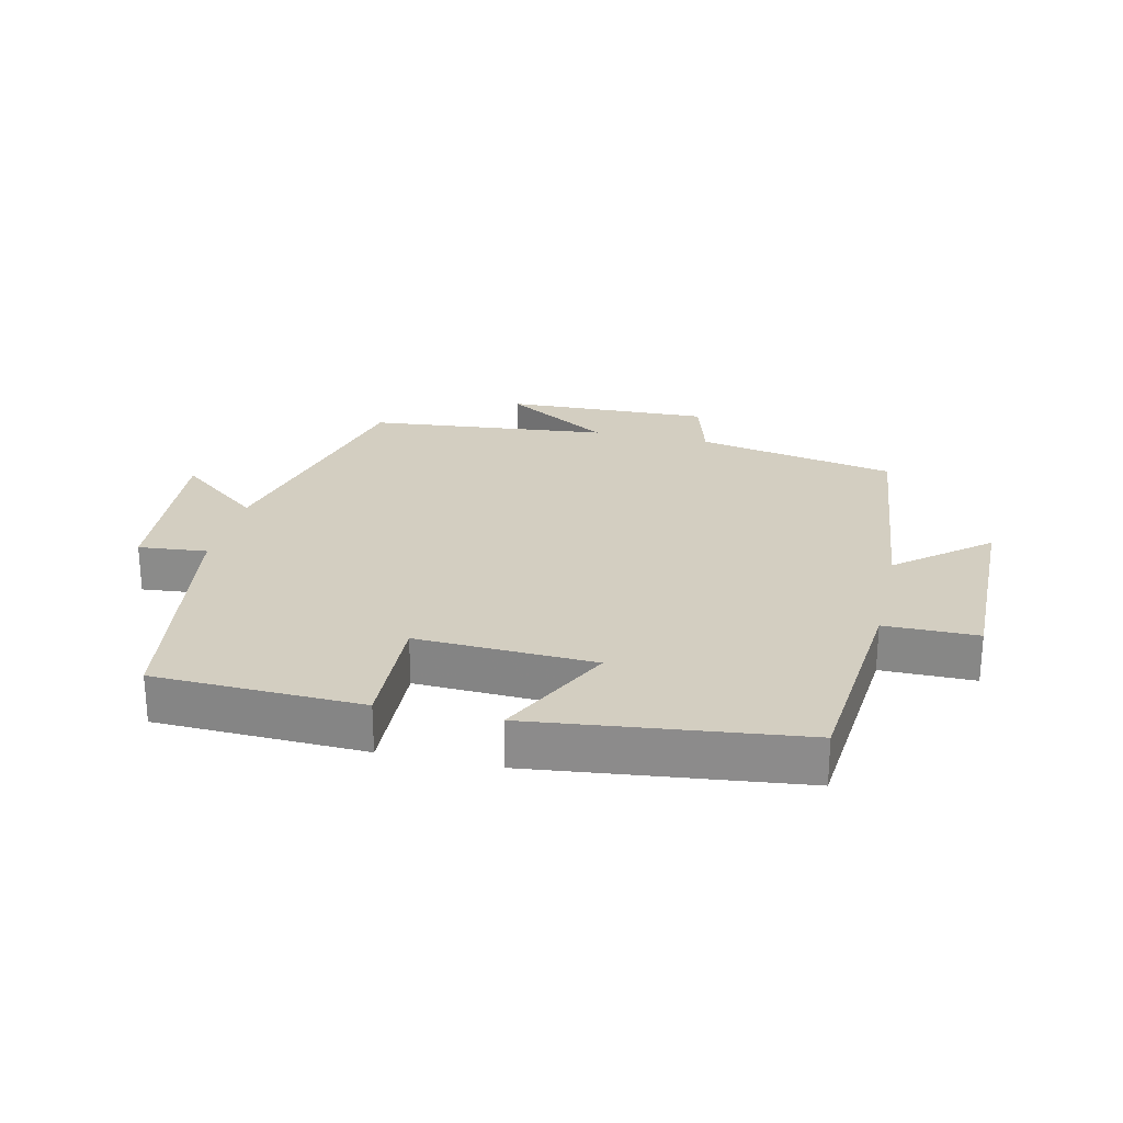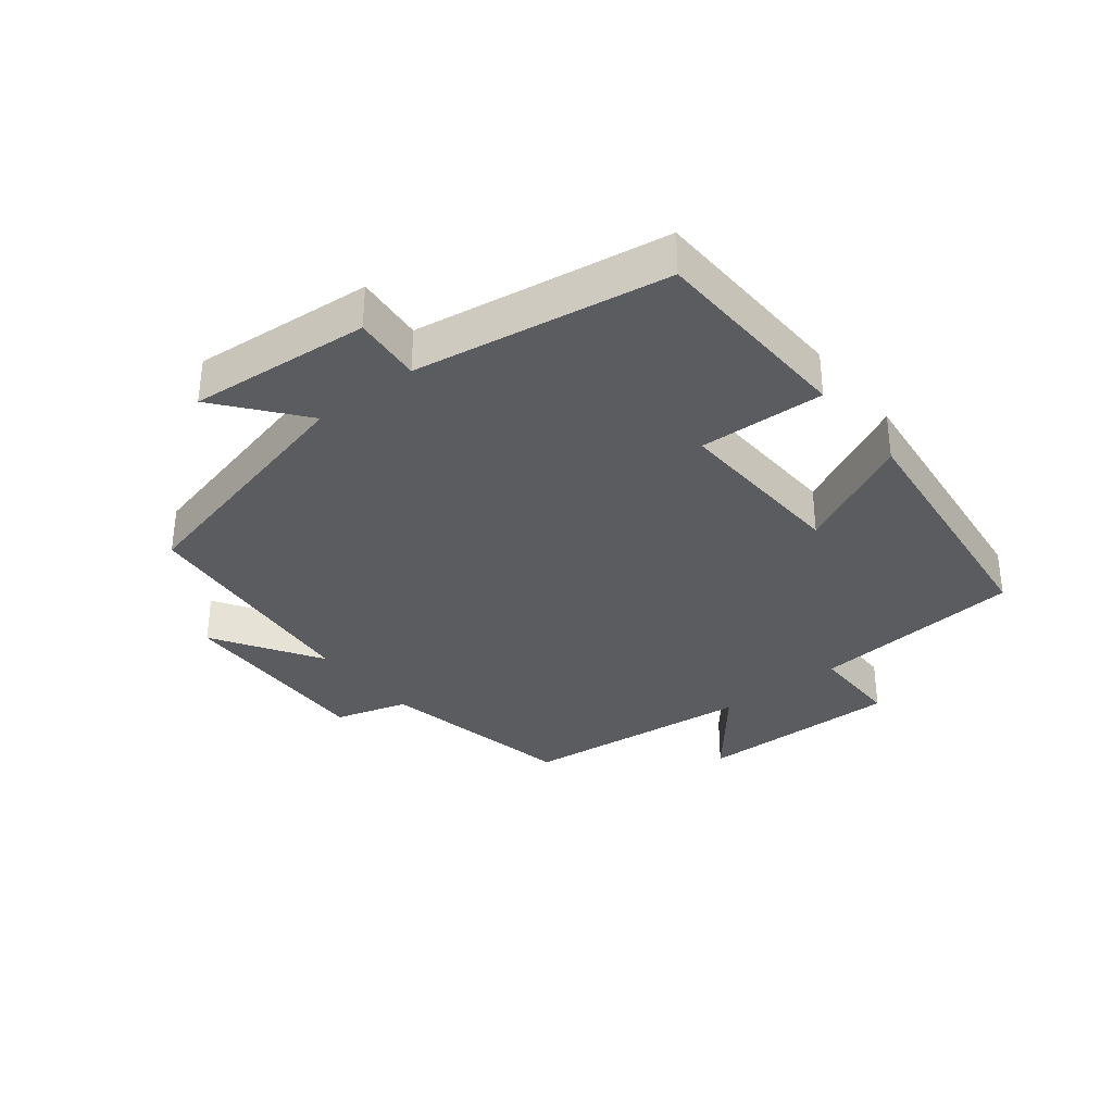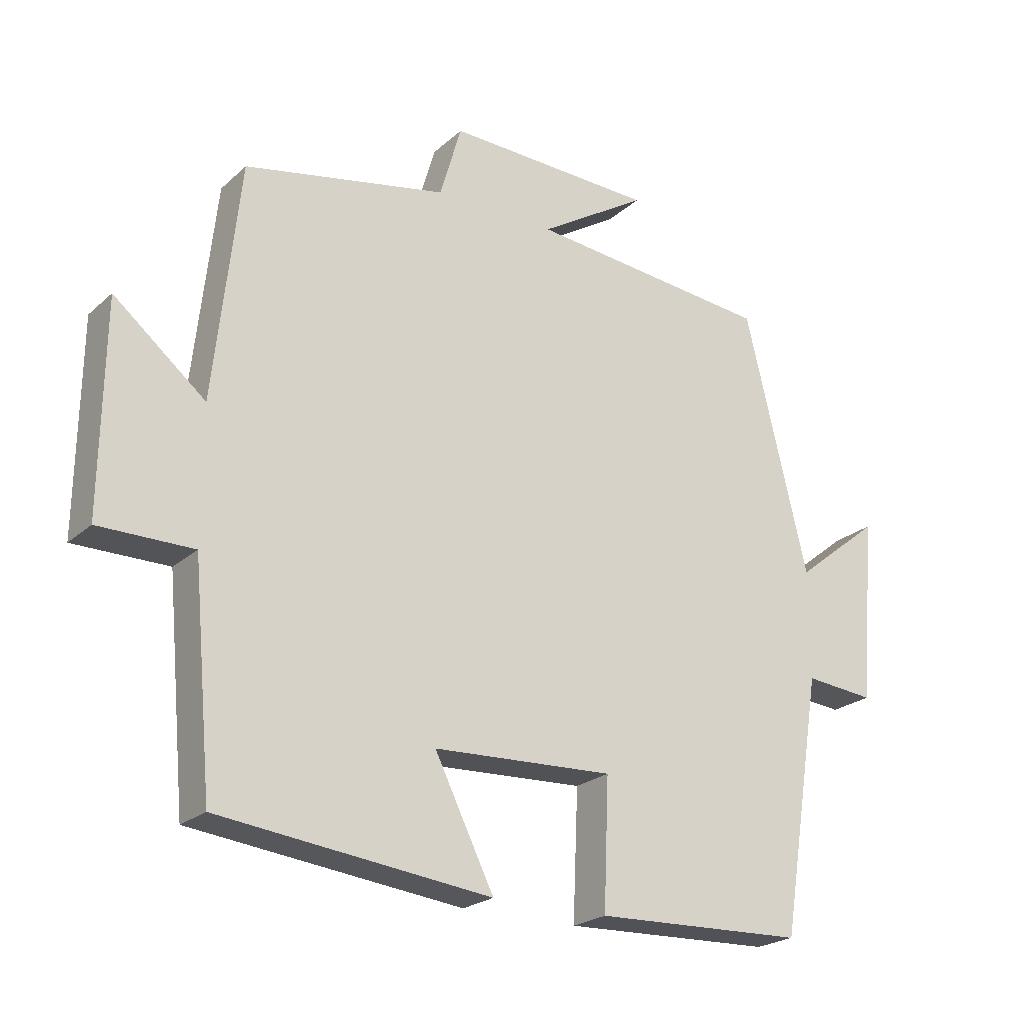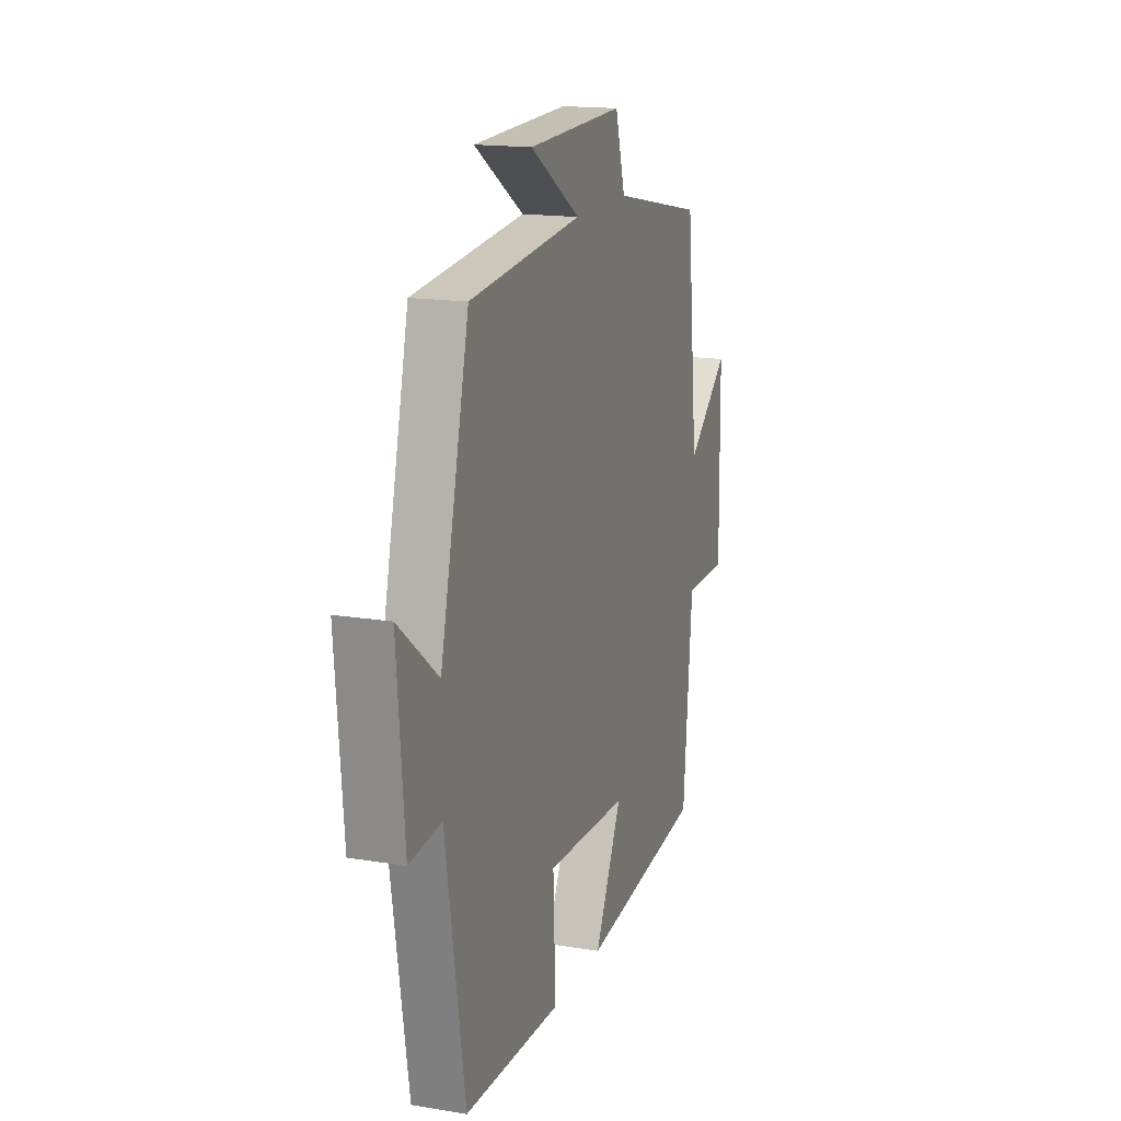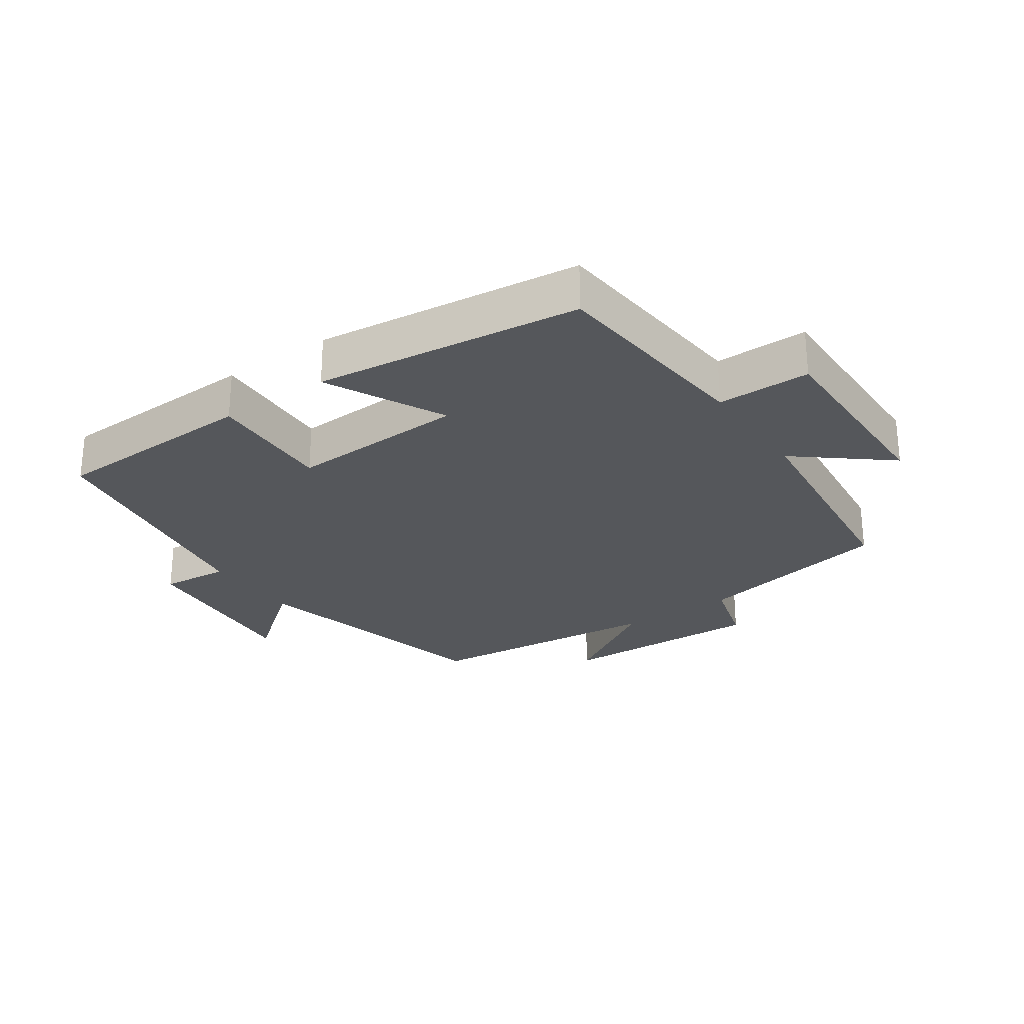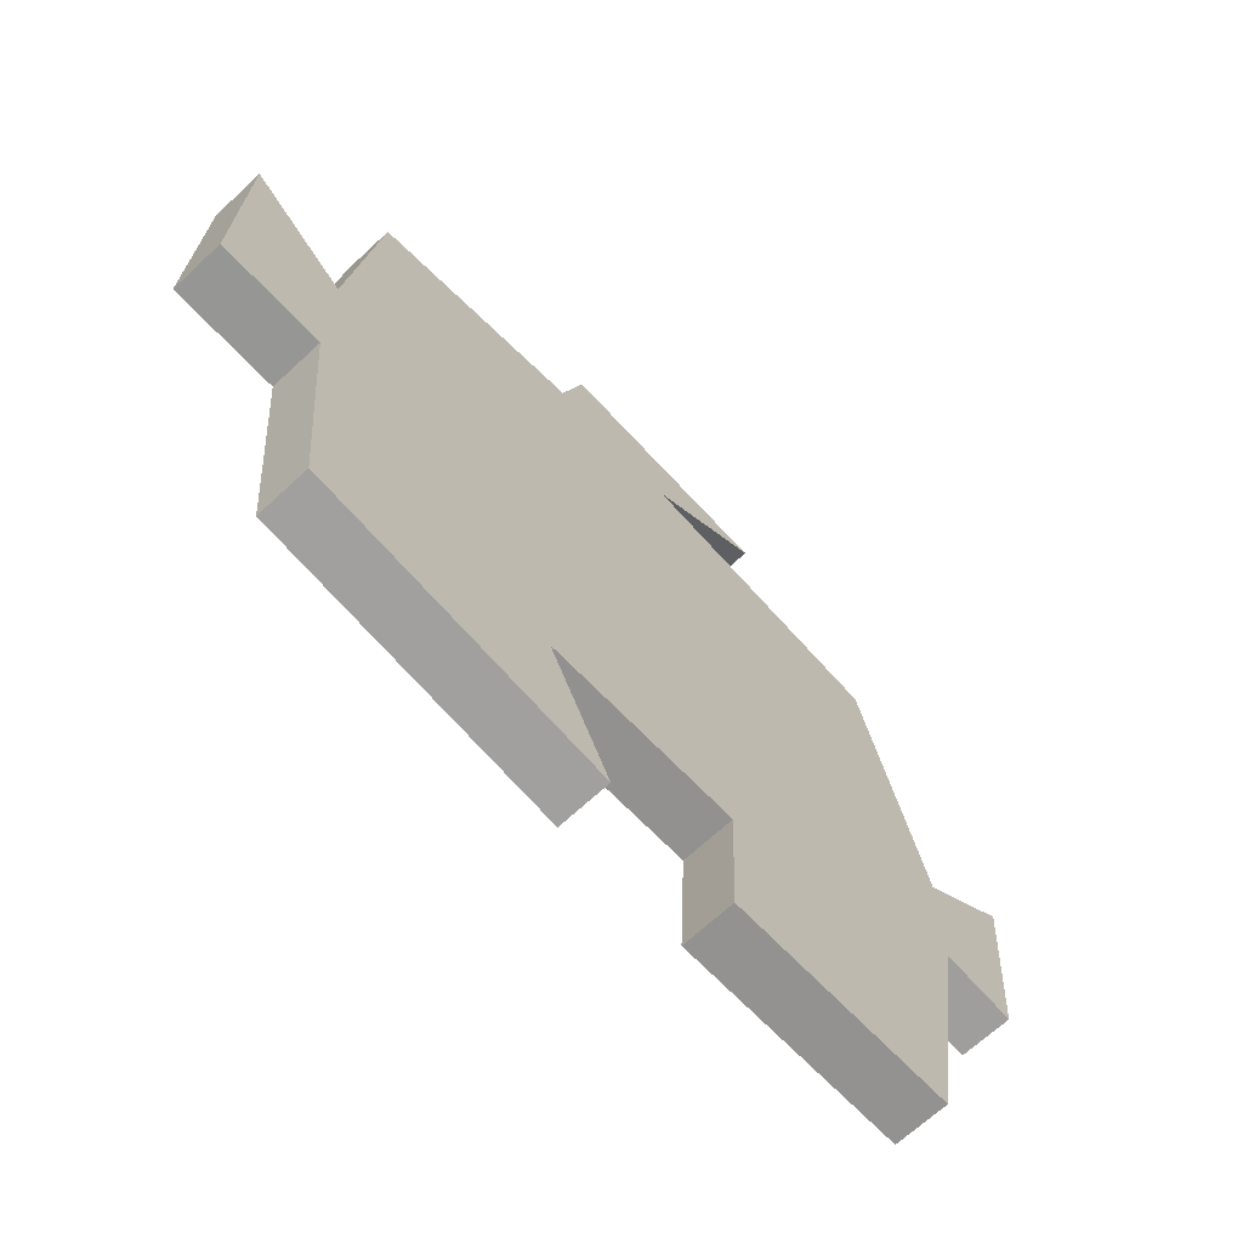
<metadata>
{"format":"obj","ext":"obj","renderer":"f3d","projection":"perspective","resolution":1024,"background":"white","views":[{"elev":25.0,"azim":-167.1,"up":"+Y"},{"elev":-33.9,"azim":128.4,"up":"+Y"},{"elev":-22.8,"azim":-34.3,"up":"+Z"},{"elev":16.3,"azim":108.7,"up":"+Z"},{"elev":-26.5,"azim":-145.3,"up":"+Y"},{"elev":-67.7,"azim":-47.0,"up":"+Z"}]}
</metadata>
<code>
v -0.47 0.07 -0.452
v -0.5 0.07 -0.123
v -0.643 0.07 -0.123
v -0.639 0.07 0.193
v -0.5 0.07 0.079
v -0.461 0.07 0.438
v -0.153 0.07 0.5
v -0.12 0.07 0.613
v 0.198 0.07 0.603
v 0.033 0.07 0.5
v 0.405 0.07 0.463
v 0.5 0.07 0.067
v 0.63 0.07 0.171
v 0.606 0.07 -0.109
v 0.5 0.07 -0.099
v 0.437 0.07 -0.489
v 0.117 0.07 -0.5
v 0.125 0.07 -0.306
v -0.149 0.07 -0.318
v -0.059 0.07 -0.5
v -0.47 0 -0.452
v -0.5 0 -0.123
v -0.643 0 -0.123
v -0.639 0 0.193
v -0.5 0 0.079
v -0.461 0 0.438
v -0.153 0 0.5
v -0.12 0 0.613
v 0.198 0 0.603
v 0.033 0 0.5
v 0.405 0 0.463
v 0.5 0 0.067
v 0.63 0 0.171
v 0.606 0 -0.109
v 0.5 0 -0.099
v 0.437 0 -0.489
v 0.117 0 -0.5
v 0.125 0 -0.306
v -0.149 0 -0.318
v -0.059 0 -0.5
f 19 20 1 2
f 18 19 2
f 15 16 17 18
f 15 18 2
f 12 13 14 15
f 15 2 3
f 12 15 3
f 11 12 3
f 10 11 3
f 7 8 9 10
f 5 6 7 10
f 5 10 3
f 3 4 5
f 22 21 40 39
f 22 39 38
f 38 37 36 35
f 22 38 35
f 35 34 33 32
f 23 22 35
f 23 35 32
f 23 32 31
f 23 31 30
f 30 29 28 27
f 30 27 26 25
f 23 30 25
f 25 24 23
f 1 21 22 2
f 2 22 23 3
f 3 23 24 4
f 4 24 25 5
f 5 25 26 6
f 6 26 27 7
f 7 27 28 8
f 8 28 29 9
f 9 29 30 10
f 10 30 31 11
f 11 31 32 12
f 12 32 33 13
f 13 33 34 14
f 14 34 35 15
f 15 35 36 16
f 16 36 37 17
f 17 37 38 18
f 18 38 39 19
f 19 39 40 20
f 20 40 21 1

</code>
